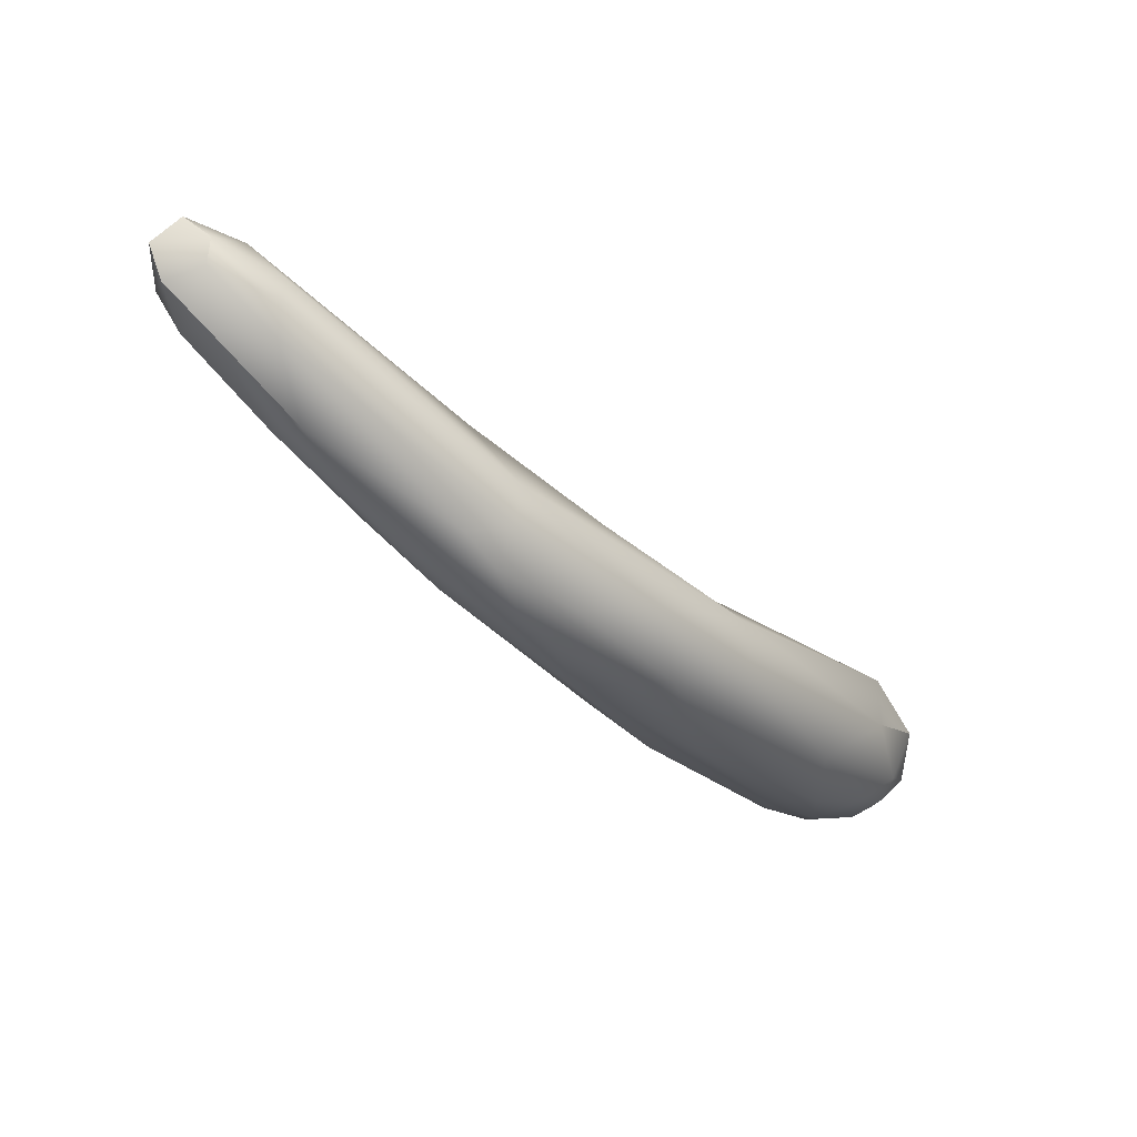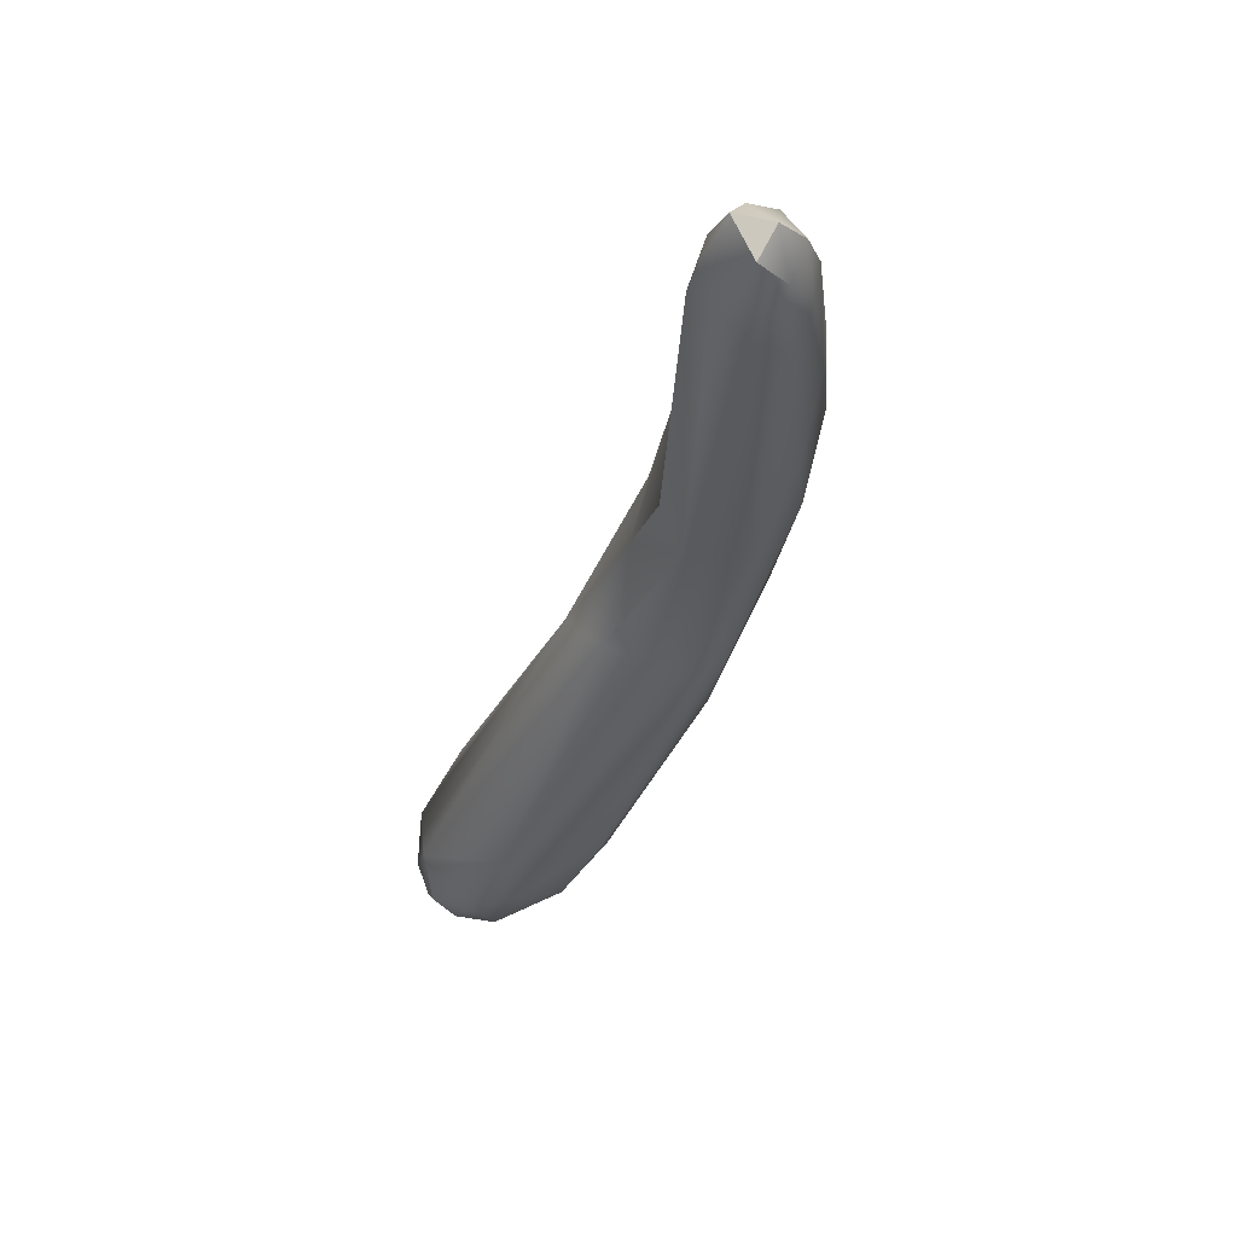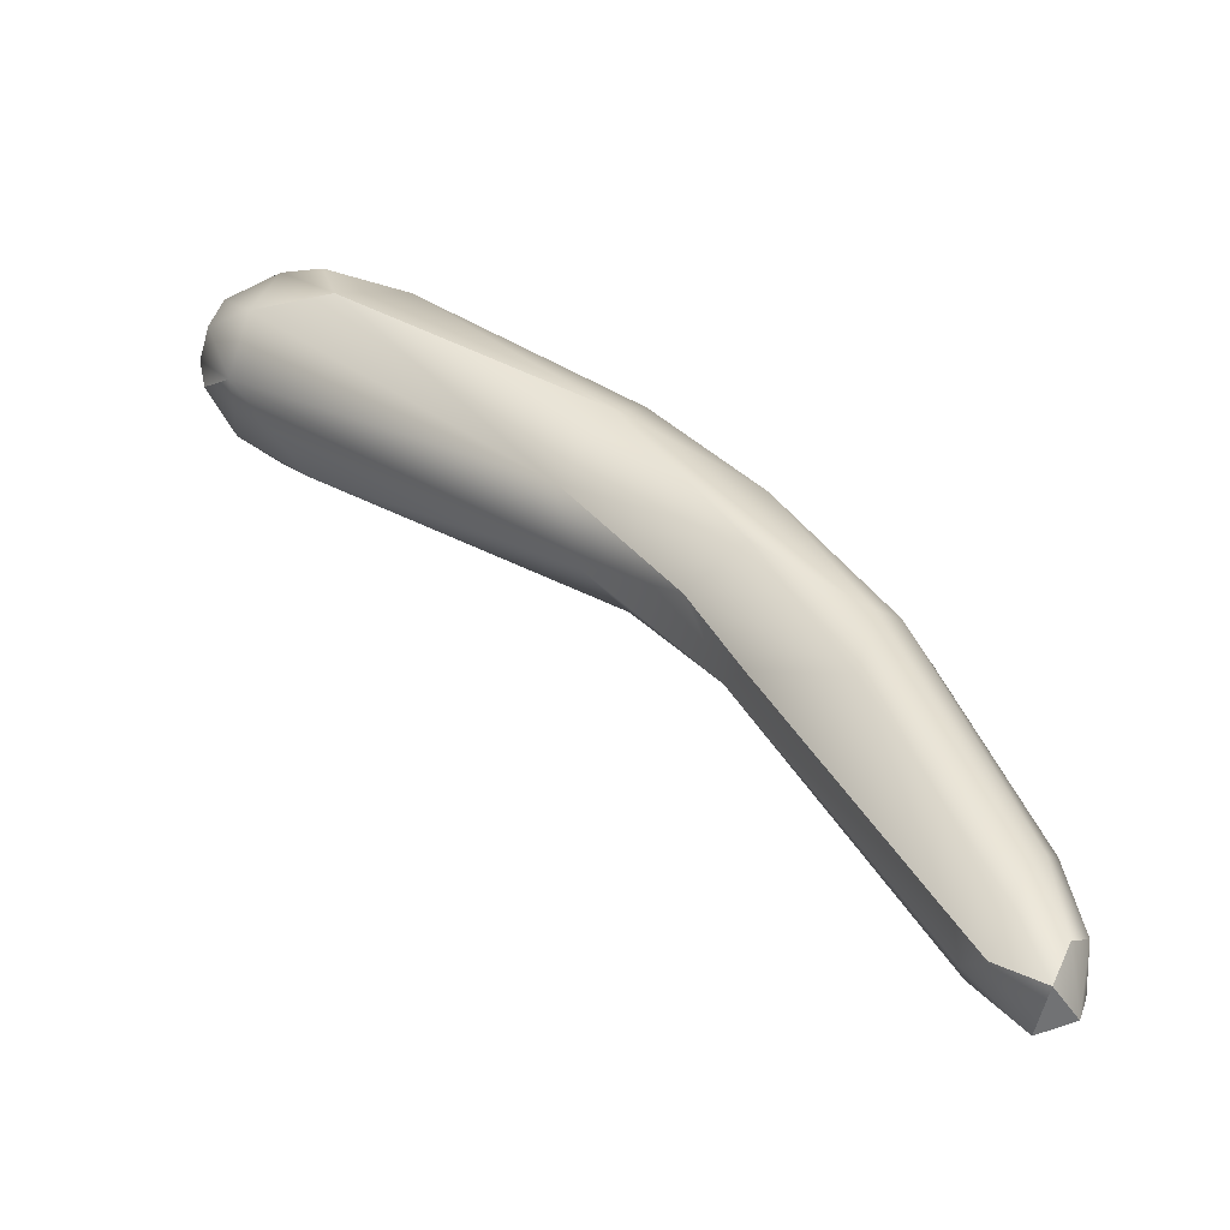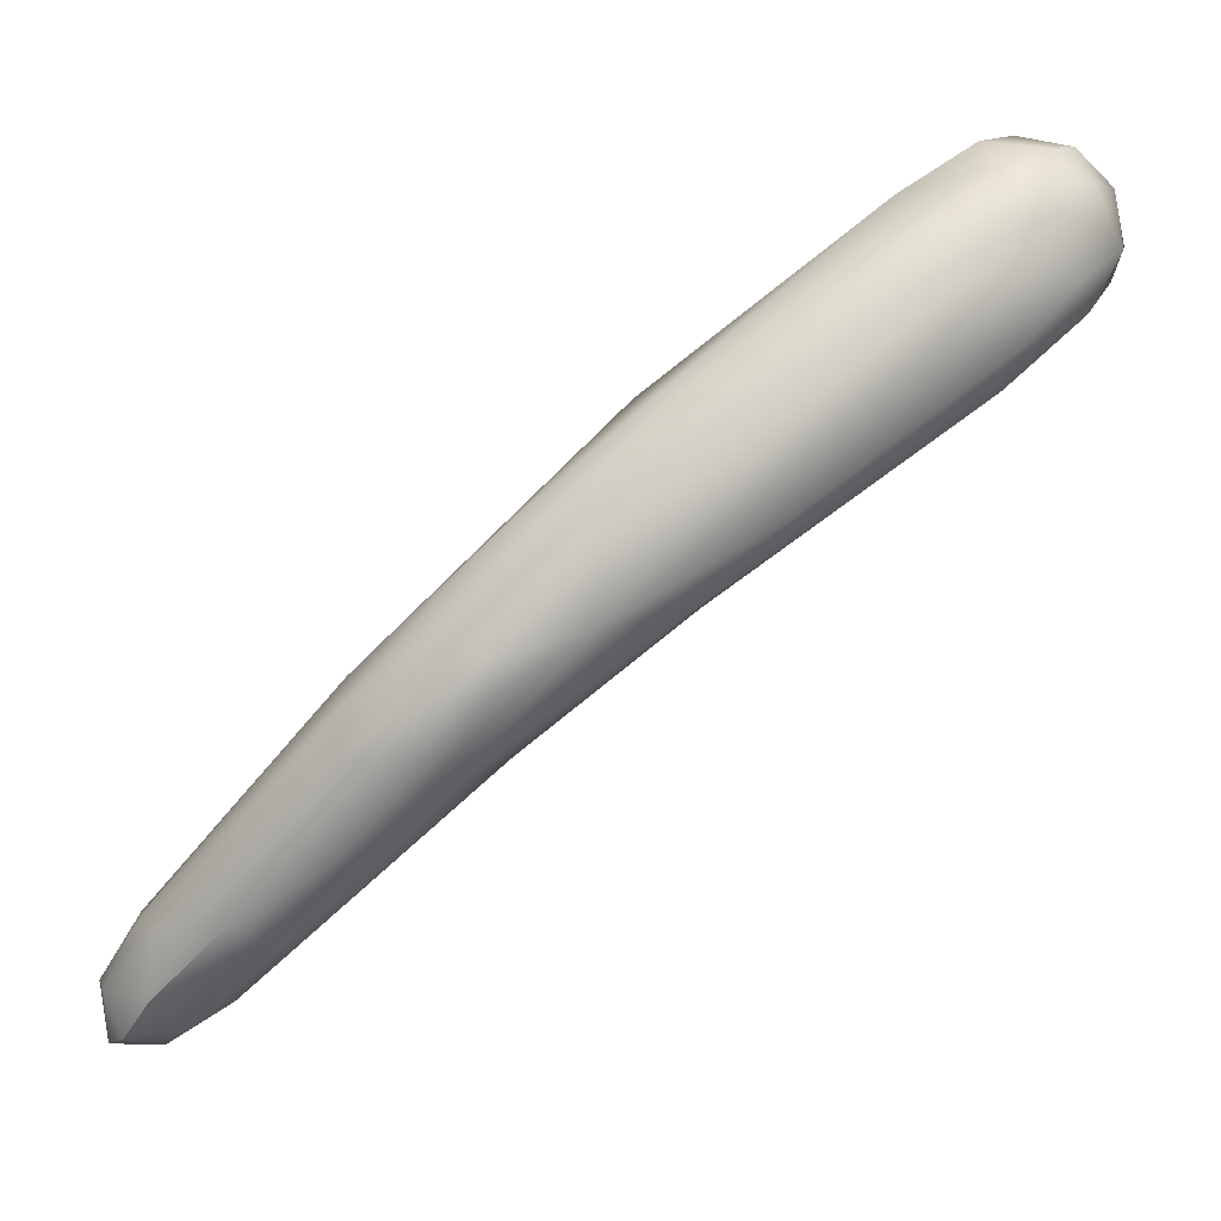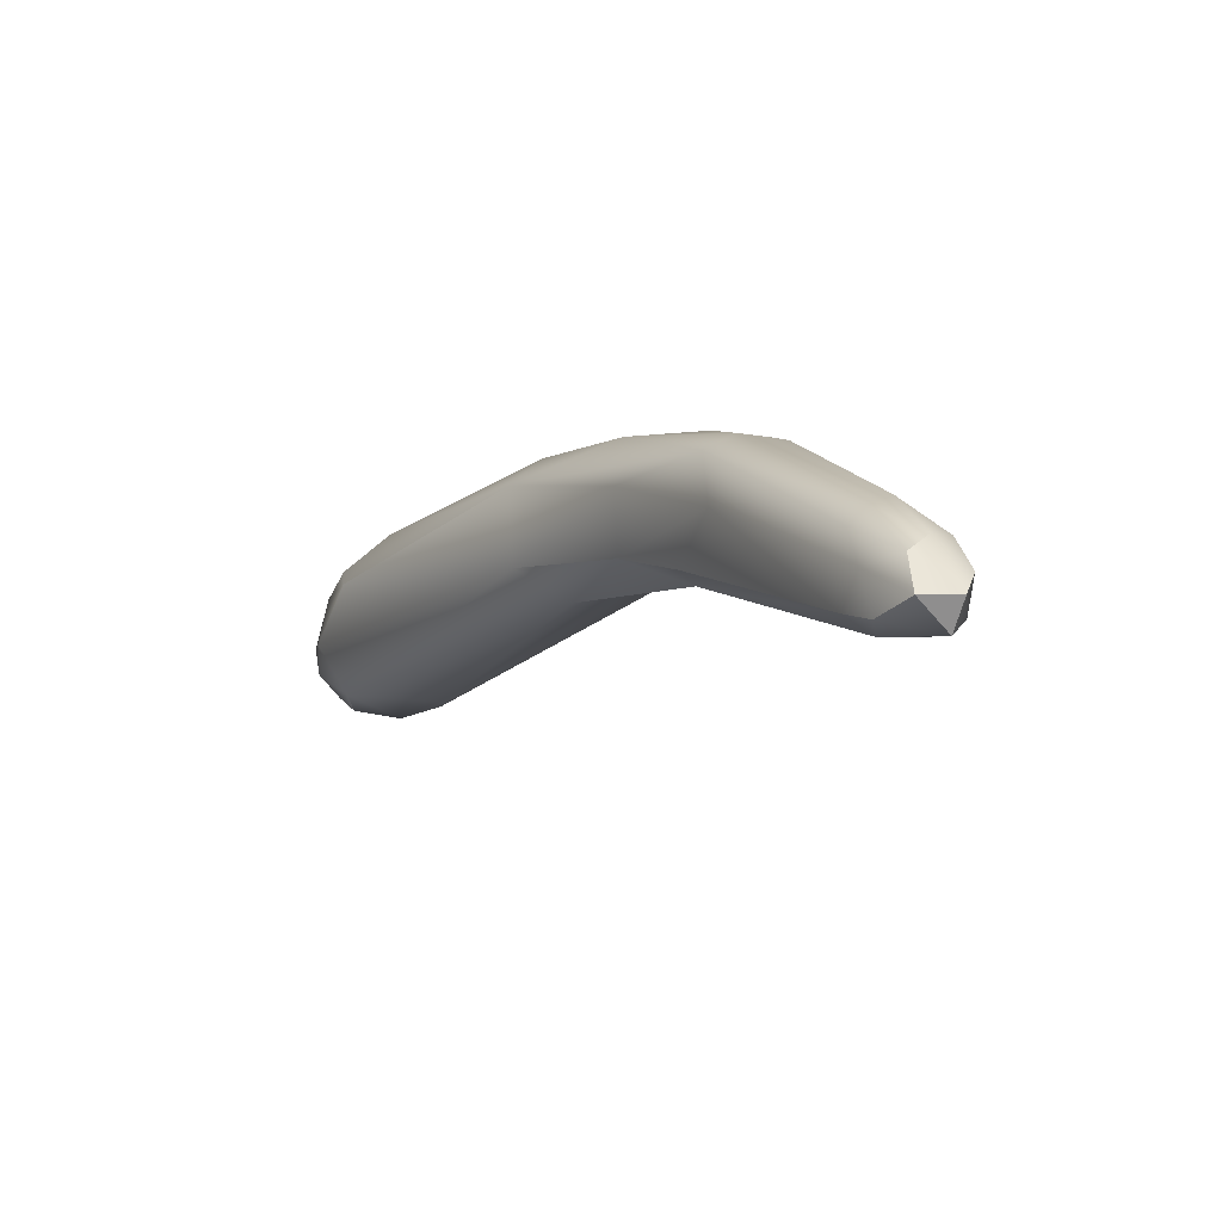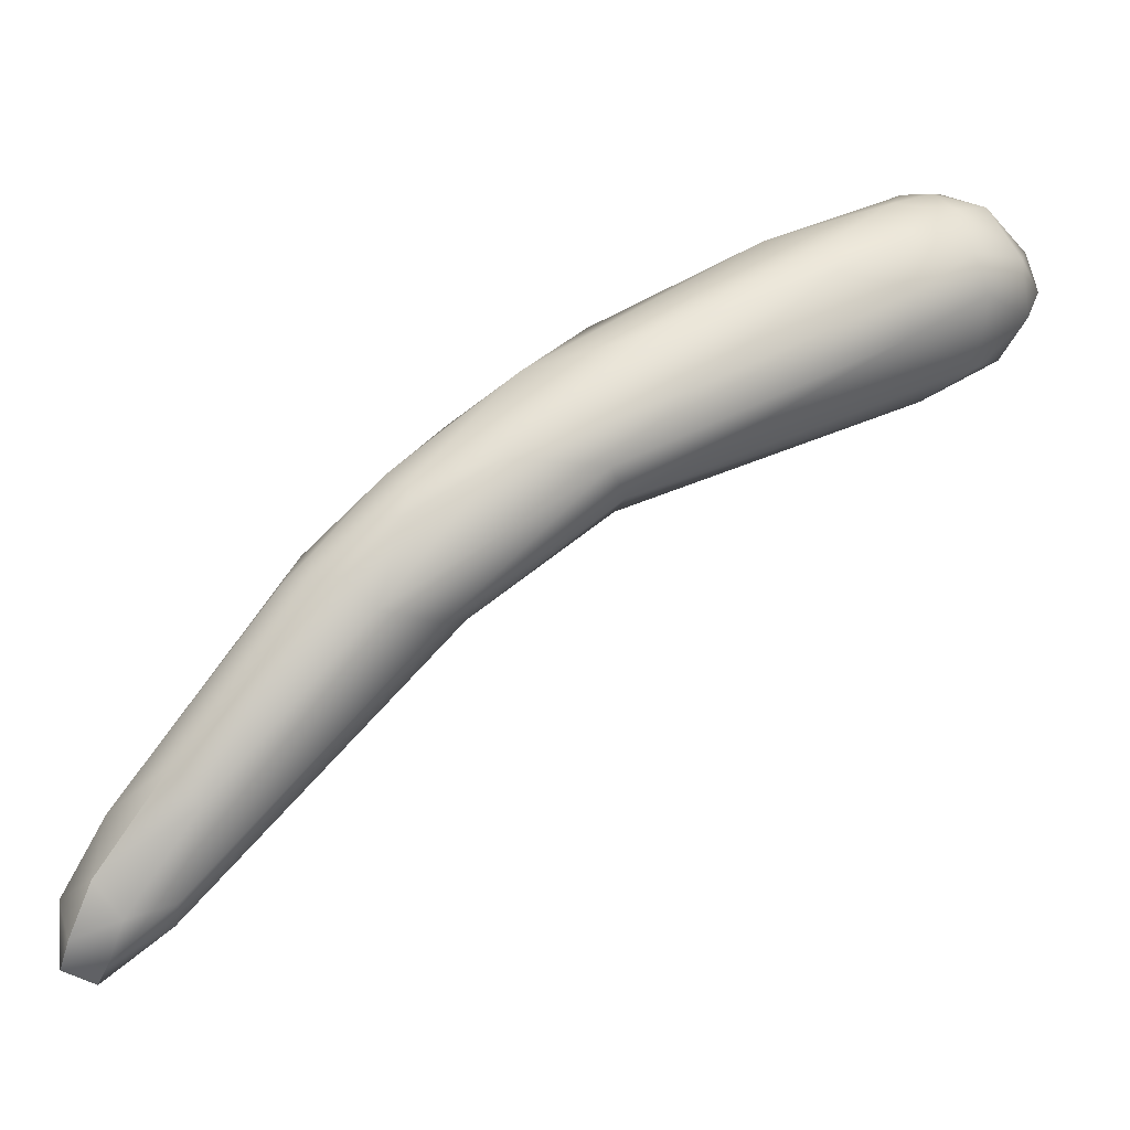
<metadata>
{"format":"obj","ext":"obj","renderer":"f3d","projection":"perspective","resolution":1024,"background":"white","views":[{"elev":51.8,"azim":-77.3,"up":"+Y"},{"elev":18.8,"azim":170.0,"up":"+Y"},{"elev":-14.1,"azim":139.5,"up":"+Z"},{"elev":19.7,"azim":-92.8,"up":"+Z"},{"elev":57.8,"azim":143.2,"up":"+Y"},{"elev":-21.9,"azim":-78.6,"up":"+Z"}]}
</metadata>
<code>
v 65.2 -33.95 1236
v 65.38 -33.76 1237
v 64.87 -33.31 1236
v 65.04 -33.38 1236
v 66.3 -34.82 1236
v 65.9 -34.8 1236
v 66.36 -34.92 1236
v 66.65 -34.86 1236
v 66.44 -34.83 1237
v 65.64 -34.5 1236
v 65.46 -34.41 1236
v 66.67 -34.81 1236
v 65.84 -34.53 1237
v 65.2 -33.94 1236
v 66.22 -34.37 1235
v 66.58 -34.53 1236
v 66.89 -34.58 1236
v 65.51 -34.29 1237
v 66.92 -34.63 1236
v 66.86 -34.63 1237
v 65.34 -33.83 1235
v 65.64 -34.09 1237
v 66.86 -34.37 1237
v 66.99 -34.4 1236
v 66.31 -33.85 1235
v 66.98 -34.07 1236
v 65.76 -33.82 1237
v 66.94 -33.86 1236
v 66.17 -34.45 1237
v 66.6 -34.55 1237
v 65.98 -34.16 1237
v 66.51 -34.05 1237
v 66.29 -33.74 1237
v 64.47 -32.12 1235
v 64.35 -31.84 1235
v 64.43 -31.51 1234
v 64.77 -31.56 1234
v 64.87 -31.23 1235
v 65.54 -31.32 1234
v 65.1 -32.69 1236
v 65.34 -31.09 1235
v 65.86 -33.07 1237
v 66.52 -33.24 1237
v 64.51 -30.14 1233
v 63.94 -29.96 1233
v 65.02 -30.2 1233
v 64.08 -29.73 1233
v 63.95 -29.5 1233
v 63.95 -29.68 1233
v 65.23 -29.76 1233
v 64.31 -29.23 1232
v 63.98 -29.17 1233
v 64.03 -29.24 1233
v 64.11 -28.91 1233
v 64.35 -29 1233
v 64.71 -28.94 1233
v 64.05 -30.73 1234
v 64.31 -30.8 1235
v 63.97 -29.99 1234
v 65.36 -30.27 1234
v 64.62 -30.12 1235
v 64.15 -29.75 1234
v 65.13 -29.79 1234
v 65.77 -31.27 1235
v 64.31 -28.3 1231
v 64.21 -28.07 1232
v 64.75 -28 1231
v 65.02 -27.88 1231
v 64.6 -27.61 1231
v 64.84 -27.43 1230
v 64.48 -27.38 1231
v 65.34 -27.64 1231
v 65.45 -27.57 1231
v 64.56 -27.43 1231
v 65.11 -27.24 1230
v 64.69 -27.14 1230
v 64.94 -26.98 1230
v 64.8 -26.99 1231
v 65.42 -27.32 1231
v 65.29 -27.18 1231
v 64.85 -27.29 1231
v 65.09 -27.28 1231
v 64.07 -28.77 1232
v 65.11 -28.72 1233
v 65.25 -26.94 1230
v 65.06 -26.93 1231
v 66.89 -34.58 1236
v 66.17 -34.45 1237
v 66.29 -33.74 1237
v 66.52 -33.24 1237
v 65.02 -30.2 1233
v 65.23 -29.76 1233
v 65.36 -30.27 1234
v 64.48 -27.38 1231
v 65.45 -27.57 1231
v 65.11 -27.24 1230
v 65.11 -27.24 1230
v 64.69 -27.14 1230
v 64.94 -26.98 1230
v 64.94 -26.98 1230
v 65.42 -27.32 1231
v 65.25 -26.94 1230
v 65.25 -26.94 1230
v 65.25 -26.94 1230
v 65.06 -26.93 1231
g grp1
f 1 3 14
f 1 4 3
f 1 2 4
f 34 14 3
f 35 3 4
f 4 2 40
f 3 35 34
f 35 4 40
f 15 5 10
f 10 5 6
f 5 12 7
f 5 7 6
f 7 9 6
f 7 8 9
f 7 12 8
f 13 6 9
f 10 21 15
f 11 10 6
f 11 14 10
f 5 16 12
f 16 17 12
f 18 1 11
f 11 6 18
f 17 19 12
f 19 8 12
f 18 6 13
f 9 8 20
f 20 8 19
f 13 9 29
f 30 29 9
f 9 20 30
f 14 21 10
f 37 15 21
f 15 16 5
f 15 25 16
f 14 11 1
f 16 26 17
f 1 18 2
f 19 87 26
f 18 22 2
f 24 19 26
f 24 20 19
f 22 13 31
f 22 18 13
f 23 30 20
f 24 23 20
f 36 21 34
f 37 21 36
f 34 21 14
f 37 25 15
f 16 25 26
f 28 24 26
f 27 2 22
f 28 23 24
f 26 25 39
f 26 39 64
f 40 2 27
f 42 40 27
f 25 37 39
f 64 28 26
f 64 43 28
f 31 13 29
f 31 88 32
f 88 30 32
f 23 32 30
f 27 22 31
f 33 27 31
f 33 31 32
f 28 32 23
f 42 27 33
f 90 32 28
f 89 90 42
f 32 90 89
f 35 58 57
f 34 35 57
f 57 36 34
f 58 35 40
f 47 36 57
f 38 58 40
f 38 40 42
f 38 42 41
f 41 61 38
f 43 64 41
f 42 90 41
f 47 44 36
f 37 36 44
f 44 46 37
f 44 47 51
f 47 57 45
f 59 49 45
f 57 59 45
f 50 60 91
f 48 45 49
f 48 47 45
f 48 49 52
f 59 62 49
f 51 67 44
f 53 52 49
f 55 53 62
f 62 53 49
f 63 93 84
f 84 93 92
f 47 65 51
f 51 65 67
f 53 54 52
f 54 53 55
f 65 47 83
f 83 48 52
f 83 47 48
f 84 92 73
f 95 50 91
f 46 39 37
f 59 57 58
f 60 39 91
f 64 39 60
f 58 38 61
f 62 59 58
f 58 61 62
f 63 41 64
f 41 56 61
f 61 55 62
f 93 63 64
f 61 56 55
f 41 63 56
f 56 63 84
f 65 83 66
f 65 69 67
f 69 65 71
f 65 66 71
f 69 70 67
f 67 70 68
f 44 67 68
f 44 68 46
f 74 94 66
f 69 71 76
f 70 69 76
f 75 68 70
f 72 46 68
f 72 95 91
f 74 55 81
f 75 72 68
f 94 74 78
f 79 95 72
f 80 73 101
f 96 70 77
f 85 97 99
f 98 94 78
f 98 78 100
f 76 77 70
f 75 102 79
f 75 79 72
f 103 80 101
f 74 81 78
f 78 81 86
f 86 81 82
f 82 80 86
f 66 83 52
f 66 52 54
f 80 84 73
f 80 82 84
f 56 84 82
f 54 74 66
f 74 54 55
f 56 81 55
f 82 81 56
f 105 100 78
f 100 105 104
f 80 103 86

</code>
